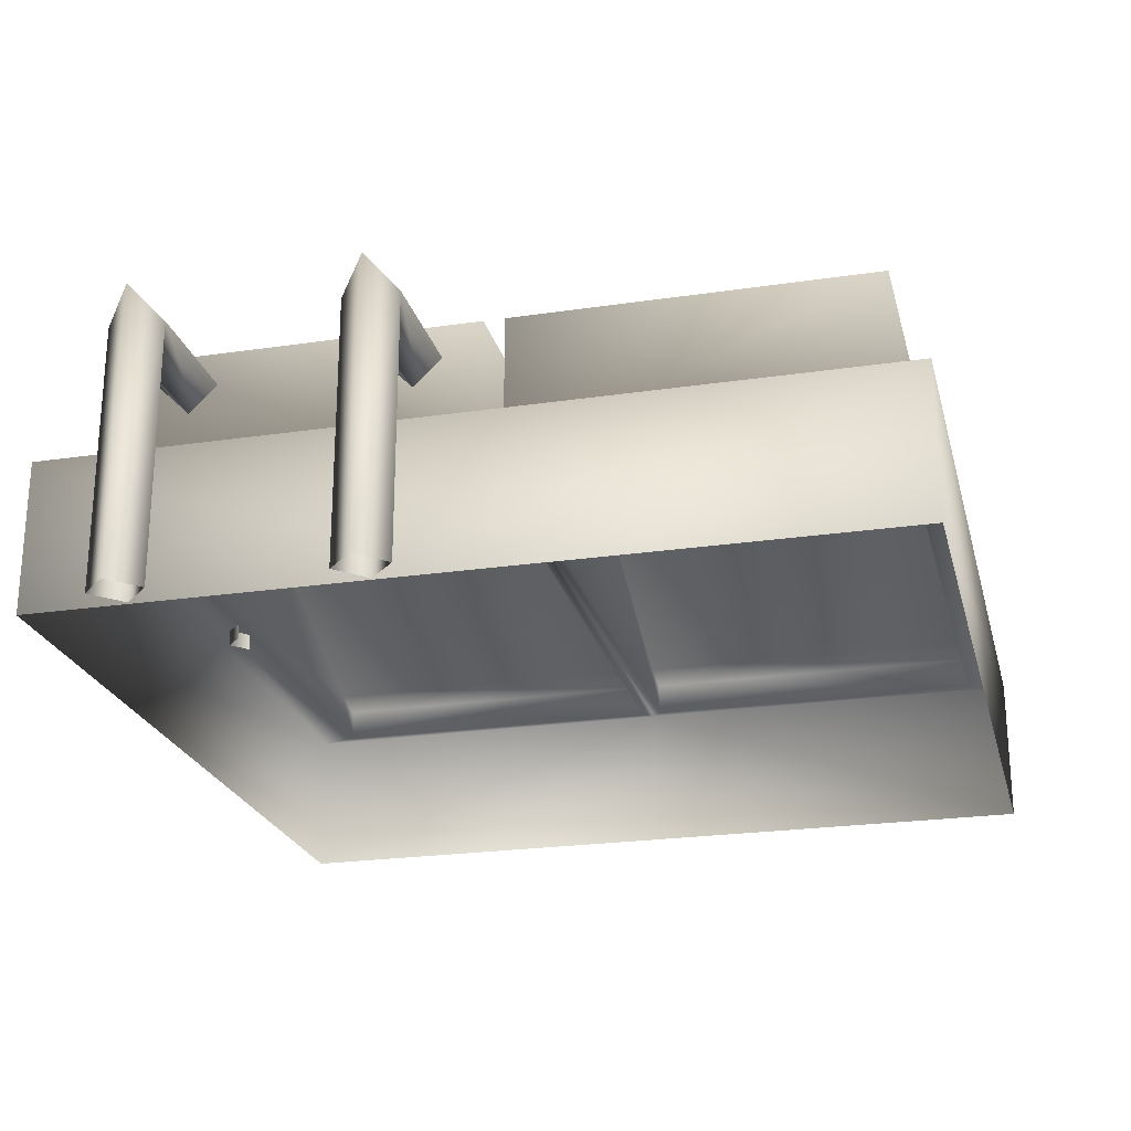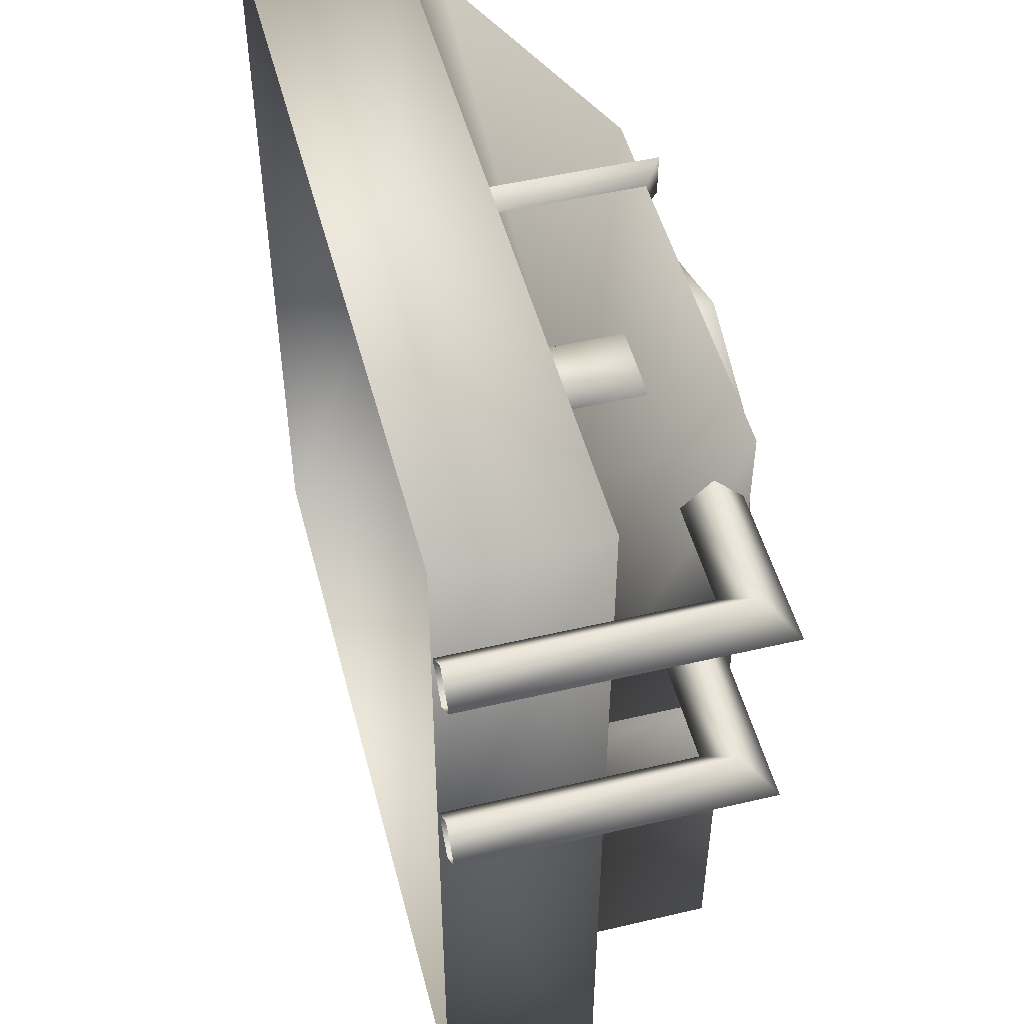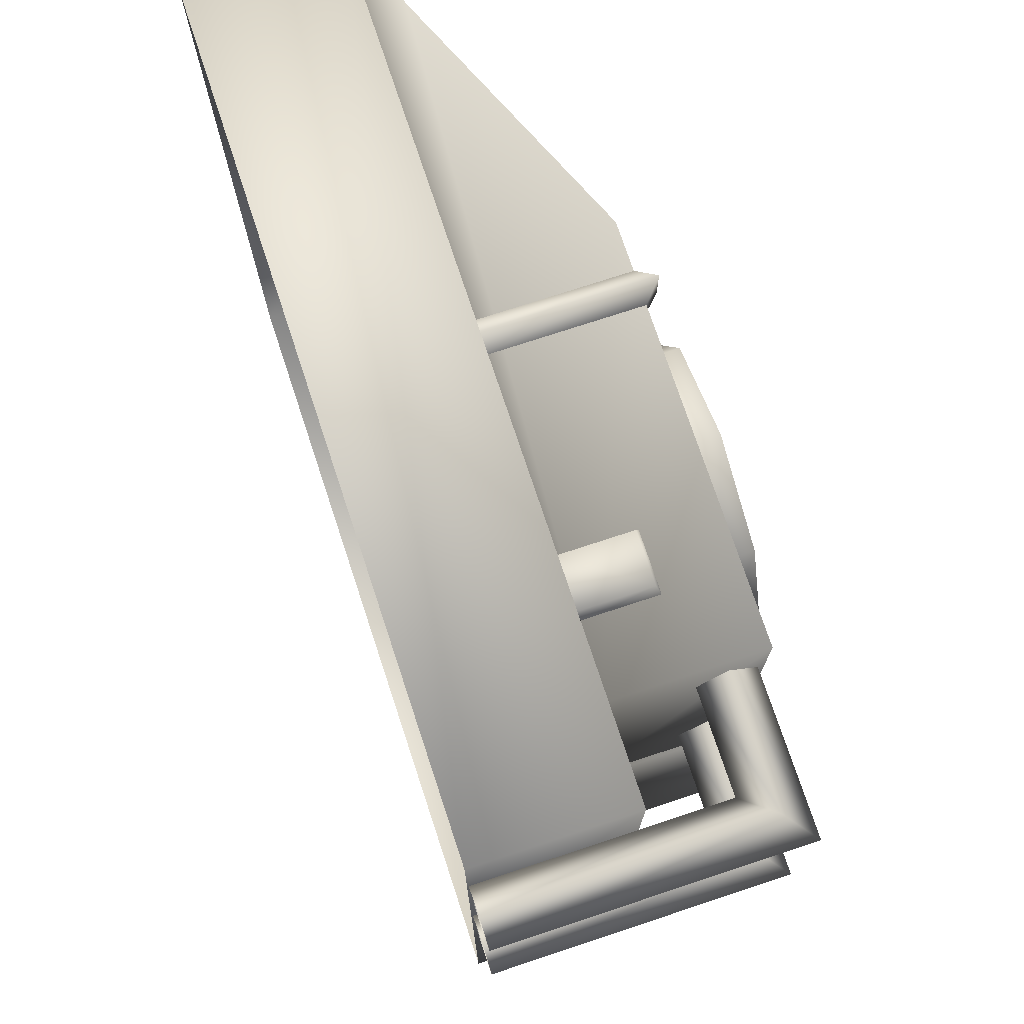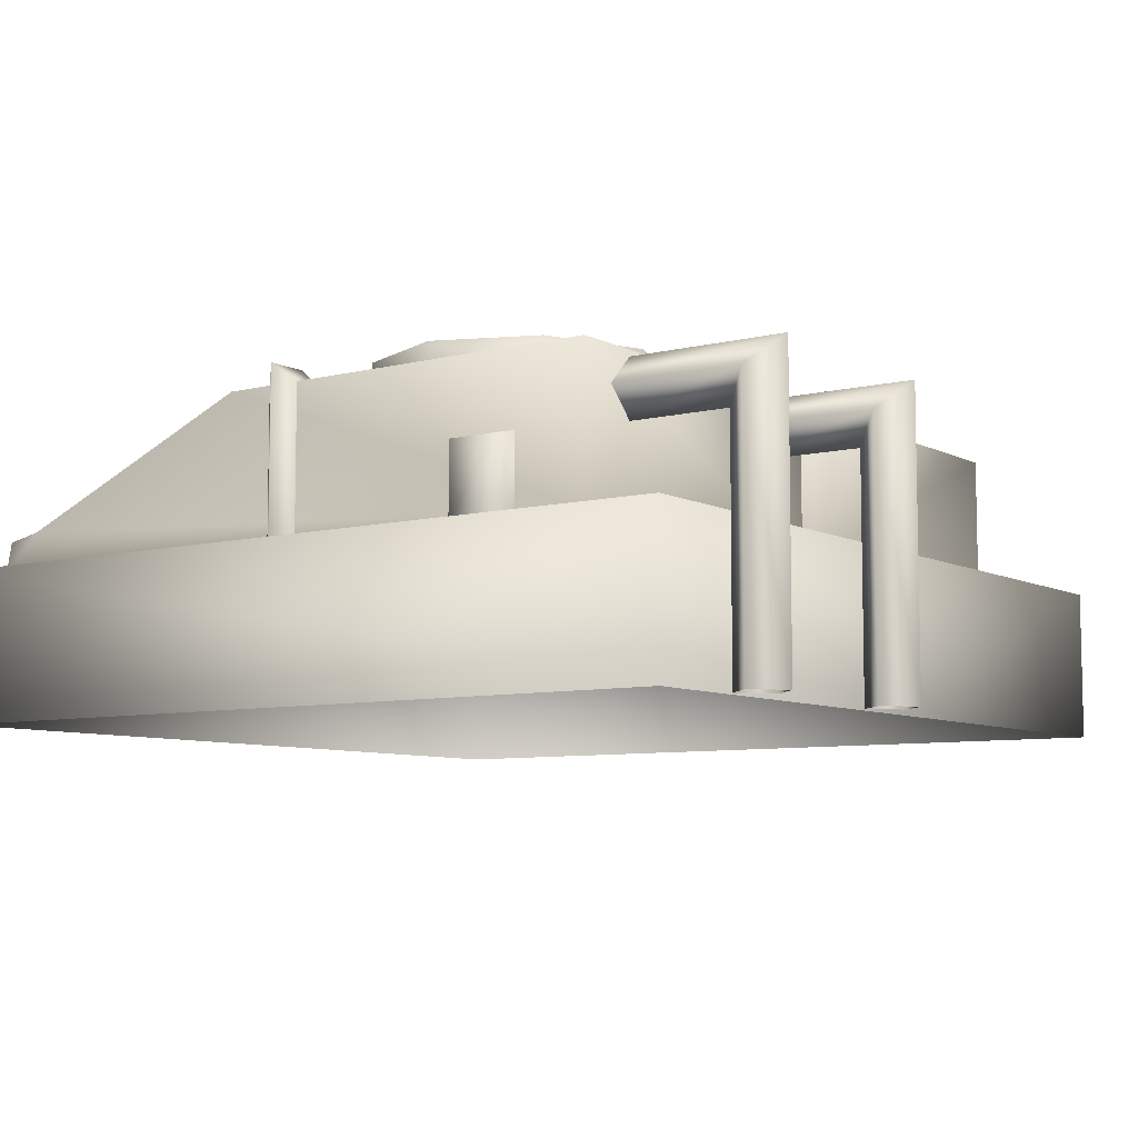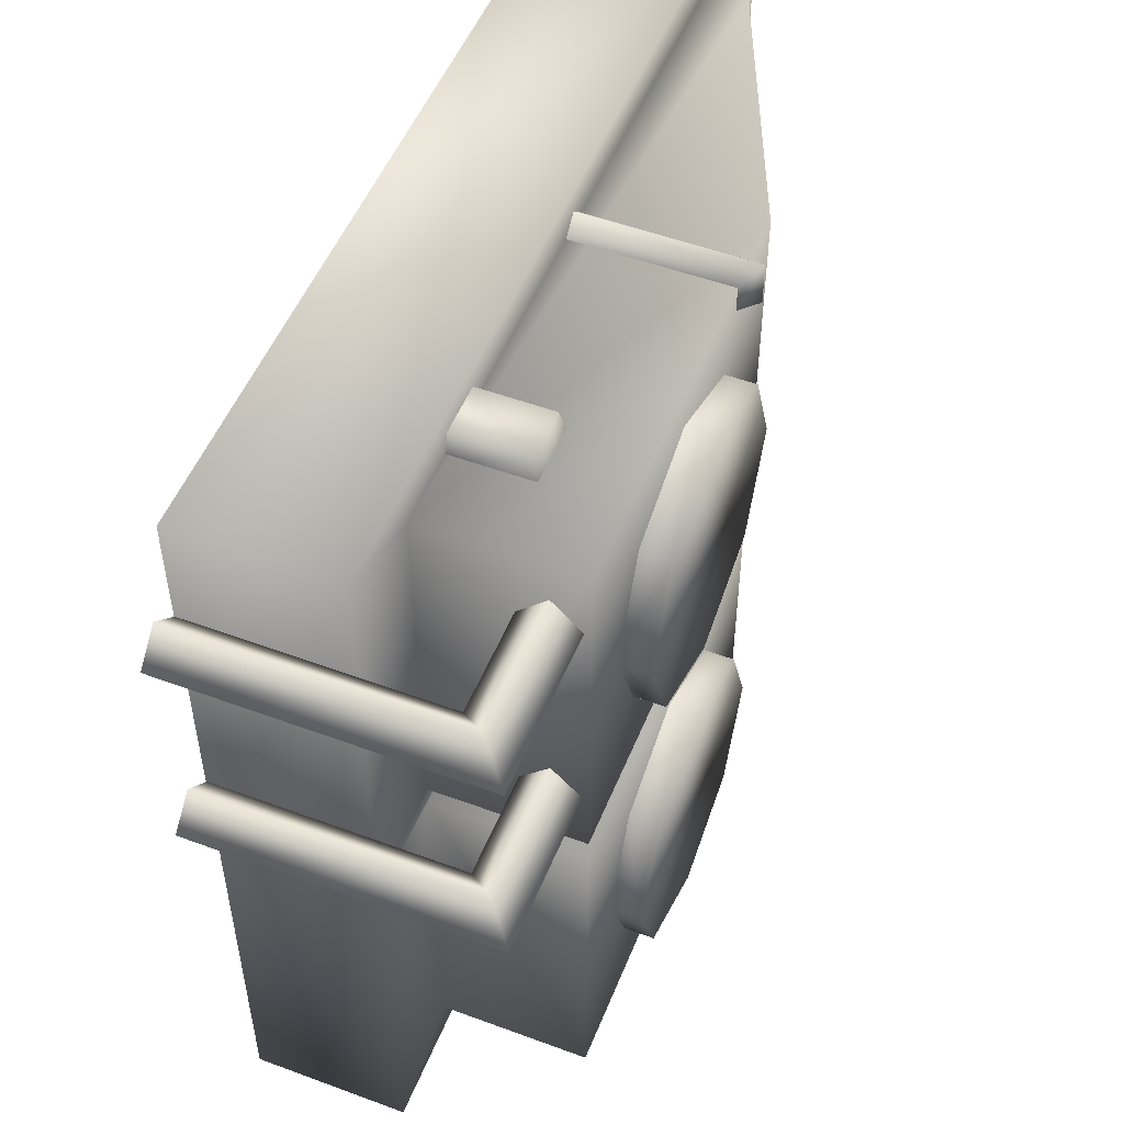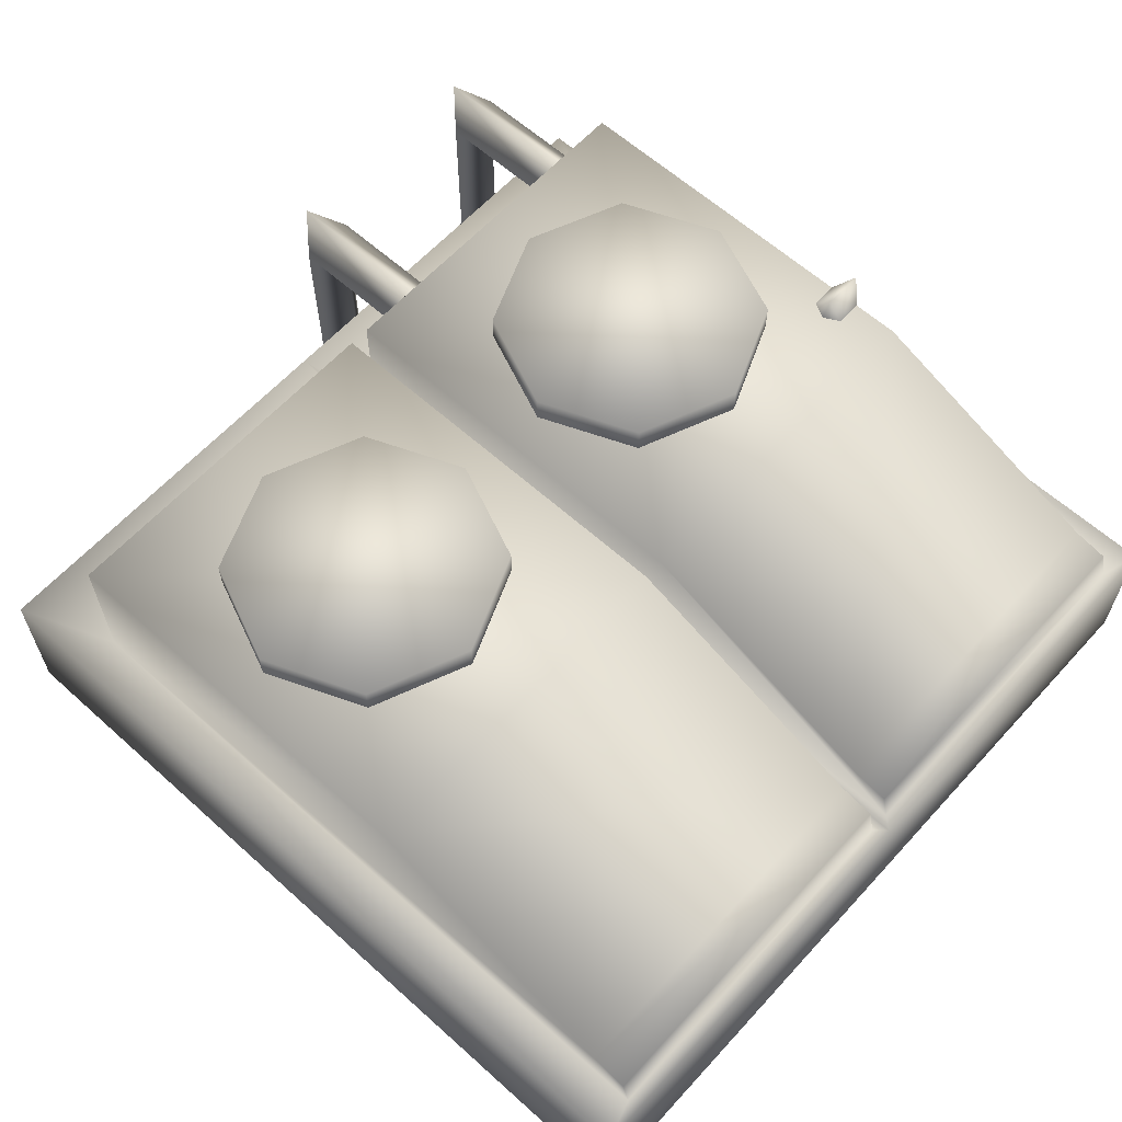
<metadata>
{"format":"obj","ext":"obj","renderer":"f3d","projection":"perspective","resolution":1024,"background":"white","views":[{"elev":-23.5,"azim":104.0,"up":"+Y"},{"elev":50.0,"azim":75.5,"up":"+Z"},{"elev":74.2,"azim":71.7,"up":"+Z"},{"elev":-7.5,"azim":35.3,"up":"+Y"},{"elev":51.9,"azim":111.8,"up":"+Z"},{"elev":62.0,"azim":-137.7,"up":"+Y"}]}
</metadata>
<code>
g fcbg_desert_005_eden_10
v 2.203 -2.682e-06 2.399
v -2.535 -2.682e-06 2.399
v -2.535 0.8871 2.399
v 2.203 0.8871 2.399
v 1.625 0.8871 2.168
v 1.625 0.8871 0.06194
v 2.203 0.8871 7.089e-08
v -2.463 0.8871 0.06194
v -2.535 0.8871 -1.362e-07
v -2.463 0.8871 2.168
v -2.535 -2.682e-06 2.399
v -2.535 -2.265e-06 -2.807e-07
v -2.216 1.107 2.168
v -2.422 1.065 2.168
v -0.7055 1.749 2.168
v 1.625 1.749 2.168
v 2.203 -2.265e-06 -7.364e-08
v 2.203 -2.682e-06 2.399
v 2.203 0.8871 2.399
v 2.203 0.8871 7.089e-08
v 1.625 0.8871 0.06194
v 1.625 0.8871 2.168
v 1.625 1.749 2.168
v 1.625 1.749 0.06194
v -0.7055 1.749 0.06194
v -0.7055 1.749 2.168
v -2.216 1.107 0.06194
v -2.216 1.107 2.168
v -2.422 1.065 0.06194
v -2.422 1.065 2.168
v -2.463 0.8871 2.168
v -2.463 0.8871 0.06194
v -2.216 1.107 0.06194
v -2.422 1.065 0.06194
v -2.463 0.8871 0.06194
v -0.7055 1.749 0.06194
v 1.625 0.8871 0.06194
v 1.625 1.749 0.06194
v -0.4269 1.749 2.168
v -0.33 0.7891 2.265
v -0.4269 0.7891 2.168
v -0.33 1.846 2.265
v -0.4269 1.749 2.015
v -0.33 1.846 2.015
v -0.33 1.749 1.962
v -0.33 1.846 2.265
v -0.2332 0.7891 2.168
v -0.33 0.7891 2.265
v -0.2332 1.749 2.168
v -0.33 1.846 2.015
v -0.2332 1.749 2.015
v -0.33 1.749 1.962
v 0.8885 0.8872 2.287
v 1.183 1.299 2.287
v 1.183 0.8872 2.287
v 0.8885 1.299 2.287
v 1.212 1.336 2.133
v 0.8596 1.336 2.133
v 0.8596 0.8872 2.133
v 1.212 0.8872 2.133
v 1.183 0.8872 2.287
v 1.183 1.299 2.287
v 1.212 1.336 2.133
v -0.1148 1.732 1.69
v 0.4607 1.919 1.929
v 0.4607 1.732 1.929
v -0.1148 1.919 1.69
v -0.3532 1.732 1.115
v 0.4607 1.919 0.301
v -0.3532 1.919 1.115
v -0.1148 1.732 0.5394
v -0.1148 1.919 0.5394
v 0.4607 1.732 0.301
v 1.036 1.732 1.69
v 0.4607 1.732 1.929
v 0.4607 1.919 1.929
v 1.036 1.919 1.69
v 1.275 1.732 1.115
v 0.4607 1.919 0.301
v 1.275 1.919 1.115
v 1.036 1.732 0.5394
v 1.036 1.919 0.5394
v 0.4607 1.732 0.301
v 1.482 1.55 1.937
v 1.482 1.714 1.773
v 2.535 1.714 1.773
v 2.371 1.55 1.937
v 1.482 1.387 1.773
v 2.535 0.007473 1.773
v 2.207 1.387 1.773
v 2.371 0.007473 1.937
v 2.207 0.007473 1.773
v 1.482 1.55 1.609
v 2.535 1.714 1.773
v 1.482 1.714 1.773
v 2.371 1.55 1.609
v 1.482 1.387 1.773
v 2.535 0.007473 1.773
v 2.207 1.387 1.773
v 2.371 0.007473 1.609
v 2.207 0.007473 1.773
v 1.482 1.55 0.6205
v 1.482 1.714 0.4568
v 2.535 1.714 0.4568
v 2.371 1.55 0.6205
v 1.482 1.387 0.4568
v 2.535 0.007473 0.4568
v 2.207 1.387 0.4568
v 2.371 0.007473 0.6205
v 2.207 0.007473 0.4568
v 1.482 1.55 0.2931
v 2.535 1.714 0.4568
v 1.482 1.714 0.4568
v 2.371 1.55 0.2931
v 1.482 1.387 0.4568
v 2.535 0.007473 0.4568
v 2.207 1.387 0.4568
v 2.371 0.007473 0.2931
v 2.207 0.007473 0.4568
v -2.535 0.8871 -2.399
v -2.535 -1.848e-06 -2.399
v 2.203 -1.848e-06 -2.399
v 2.203 0.8871 -2.399
v 1.625 0.8871 -2.168
v 1.625 0.8871 -0.06194
v 2.203 0.8871 7.089e-08
v -2.463 0.8871 -0.06194
v -2.535 0.8871 -1.362e-07
v -2.463 0.8871 -2.168
v -2.535 -1.848e-06 -2.399
v -2.535 -2.265e-06 -2.807e-07
v -2.216 1.107 -2.168
v -2.422 1.065 -2.168
v -0.7055 1.749 -2.168
v 1.625 1.749 -2.168
v 2.203 0.8871 -2.399
v 2.203 -1.848e-06 -2.399
v 2.203 -2.265e-06 -7.364e-08
v 2.203 0.8871 7.089e-08
v 1.625 0.8871 -0.06194
v 1.625 1.749 -2.168
v 1.625 0.8871 -2.168
v 1.625 1.749 -0.06194
v -0.7055 1.749 -0.06194
v -0.7055 1.749 -2.168
v -2.216 1.107 -0.06194
v -2.216 1.107 -2.168
v -2.422 1.065 -0.06194
v -2.422 1.065 -2.168
v -2.463 0.8871 -2.168
v -2.463 0.8871 -0.06194
v -2.216 1.107 -0.06194
v -2.463 0.8871 -0.06194
v -2.422 1.065 -0.06194
v -0.7055 1.749 -0.06194
v 1.625 0.8871 -0.06194
v 1.625 1.749 -0.06194
v -0.1148 1.732 -1.69
v 0.4607 1.732 -1.929
v 0.4607 1.919 -1.929
v -0.1148 1.919 -1.69
v -0.3532 1.732 -1.115
v 0.4607 1.919 -0.301
v -0.3532 1.919 -1.115
v -0.1148 1.732 -0.5394
v -0.1148 1.919 -0.5394
v 0.4607 1.732 -0.301
v 1.036 1.732 -1.69
v 0.4607 1.919 -1.929
v 0.4607 1.732 -1.929
v 1.036 1.919 -1.69
v 1.275 1.732 -1.115
v 0.4607 1.919 -0.301
v 1.275 1.919 -1.115
v 1.036 1.732 -0.5394
v 1.036 1.919 -0.5394
v 0.4607 1.732 -0.301
g fcbg_desert_005_eden_10_0
f 3 2 1
f 4 3 1
f 4 5 3
f 6 5 4
f 7 6 4
f 8 6 7
f 9 8 7
f 10 8 9
f 3 10 9
f 5 10 3
f 3 9 11
f 9 12 11
f 13 10 5
f 14 10 13
f 15 13 5
f 16 15 5
f 19 18 17
f 20 19 17
f 23 22 21
f 24 23 21
f 23 24 25
f 26 23 25
f 25 27 26
f 27 28 26
f 27 29 28
f 29 30 28
f 30 29 31
f 29 32 31
f 35 34 33
f 33 36 35
f 36 37 35
f 38 37 36
f 41 40 39
f 40 42 39
f 39 42 43
f 42 44 43
f 44 45 43
f 48 47 46
f 47 49 46
f 46 49 50
f 49 51 50
f 51 52 50
f 55 54 53
f 54 56 53
f 56 54 57
f 58 56 57
f 53 56 58
f 59 53 58
f 62 61 60
f 63 62 60
f 66 65 64
f 65 67 64
f 64 67 68
f 67 65 69
f 67 70 68
f 68 70 71
f 72 67 69
f 70 67 72
f 70 72 71
f 72 69 73
f 71 72 73
f 76 75 74
f 77 76 74
f 77 74 78
f 79 76 77
f 80 77 78
f 80 78 81
f 82 79 77
f 77 80 82
f 82 80 81
f 79 82 83
f 82 81 83
f 86 85 84
f 87 86 84
f 87 84 88
f 89 86 87
f 90 87 88
f 91 89 87
f 91 87 90
f 92 91 90
f 95 94 93
f 94 96 93
f 93 96 97
f 94 98 96
f 96 99 97
f 98 100 96
f 96 100 99
f 100 101 99
f 104 103 102
f 105 104 102
f 105 102 106
f 107 104 105
f 108 105 106
f 109 107 105
f 109 105 108
f 110 109 108
f 113 112 111
f 112 114 111
f 111 114 115
f 112 116 114
f 114 117 115
f 116 118 114
f 114 118 117
f 118 119 117
f 122 121 120
f 123 122 120
f 124 123 120
f 124 125 123
f 125 126 123
f 125 127 126
f 127 128 126
f 127 129 128
f 129 120 128
f 129 124 120
f 120 130 128
f 130 131 128
f 129 132 124
f 129 133 132
f 132 134 124
f 134 135 124
f 138 137 136
f 139 138 136
f 142 141 140
f 141 143 140
f 144 143 141
f 145 144 141
f 146 144 145
f 147 146 145
f 148 146 147
f 149 148 147
f 149 150 148
f 150 151 148
f 154 153 152
f 155 152 153
f 156 155 153
f 156 157 155
f 160 159 158
f 161 160 158
f 161 158 162
f 163 160 161
f 164 161 162
f 164 162 165
f 166 163 161
f 161 164 166
f 166 164 165
f 163 166 167
f 166 165 167
f 170 169 168
f 169 171 168
f 168 171 172
f 171 169 173
f 171 174 172
f 172 174 175
f 176 171 173
f 174 171 176
f 174 176 175
f 176 173 177
f 175 176 177

</code>
